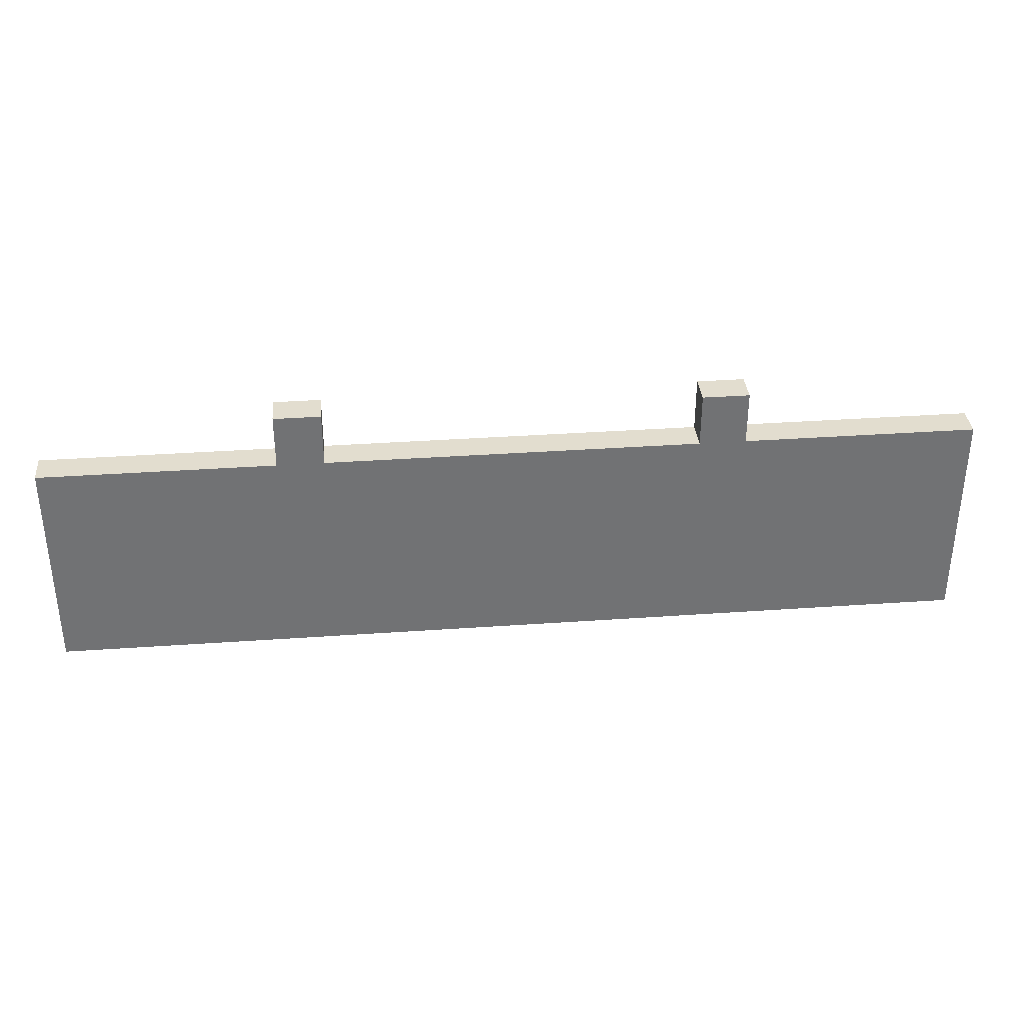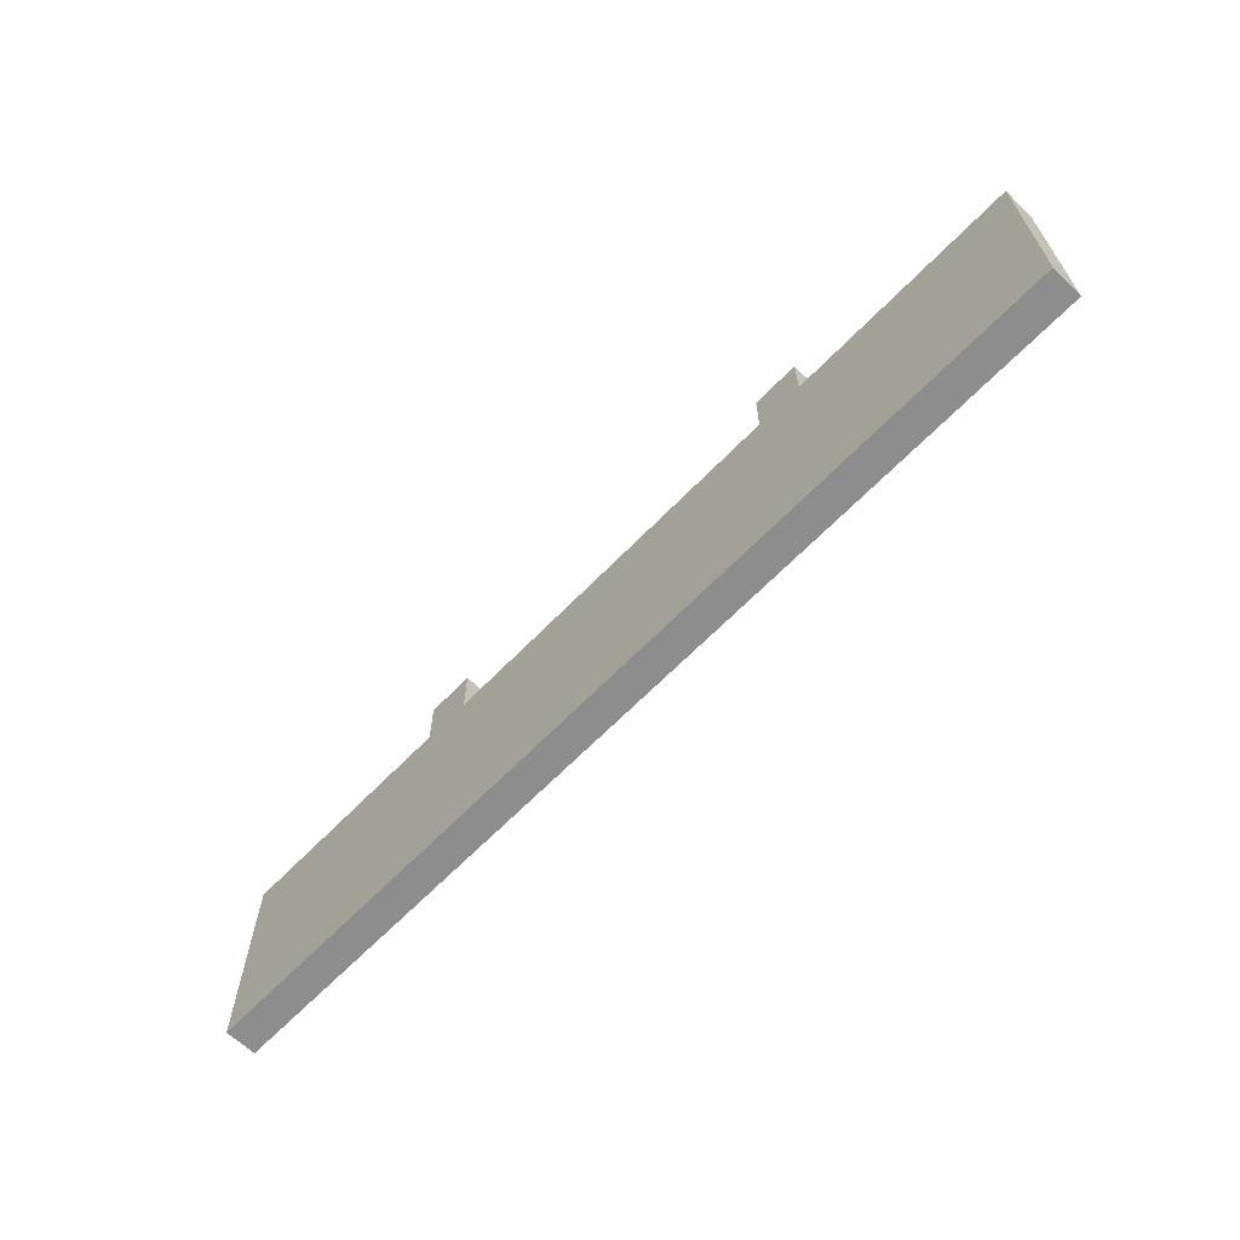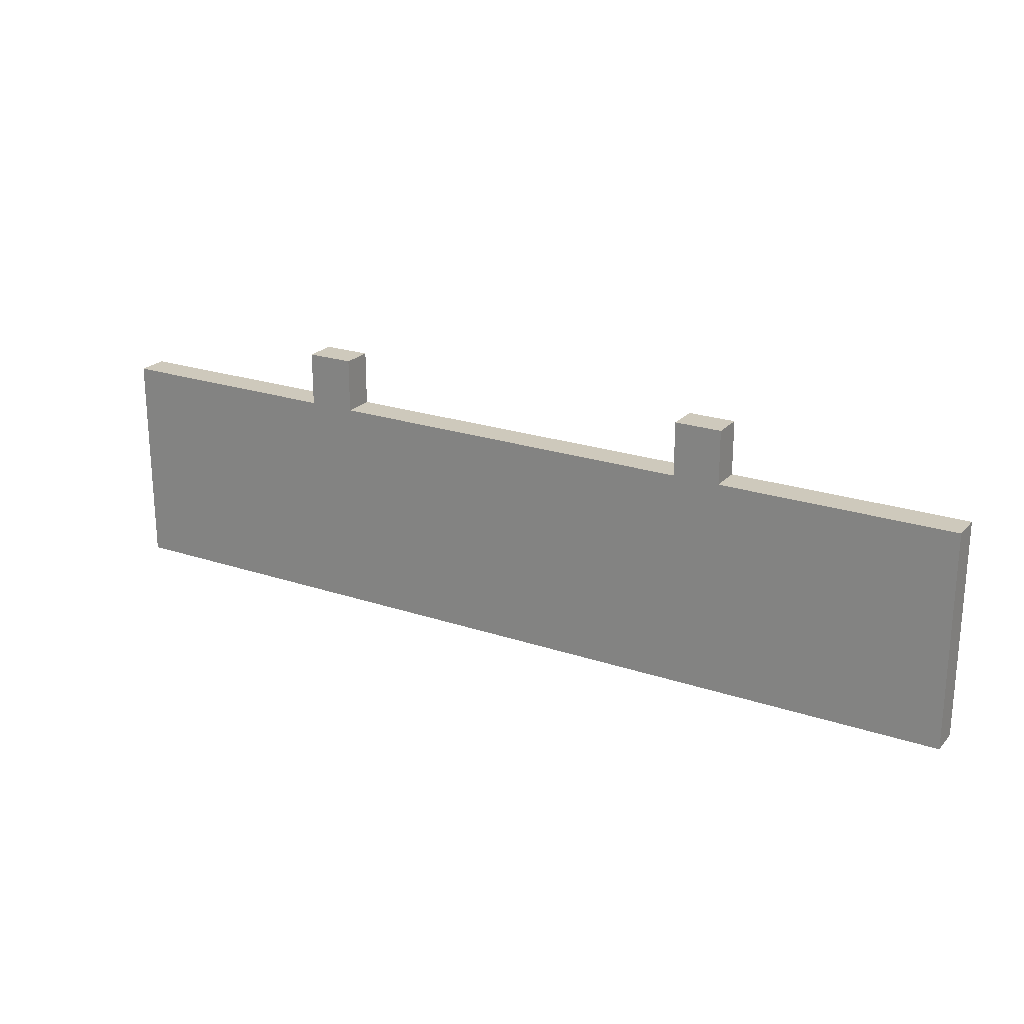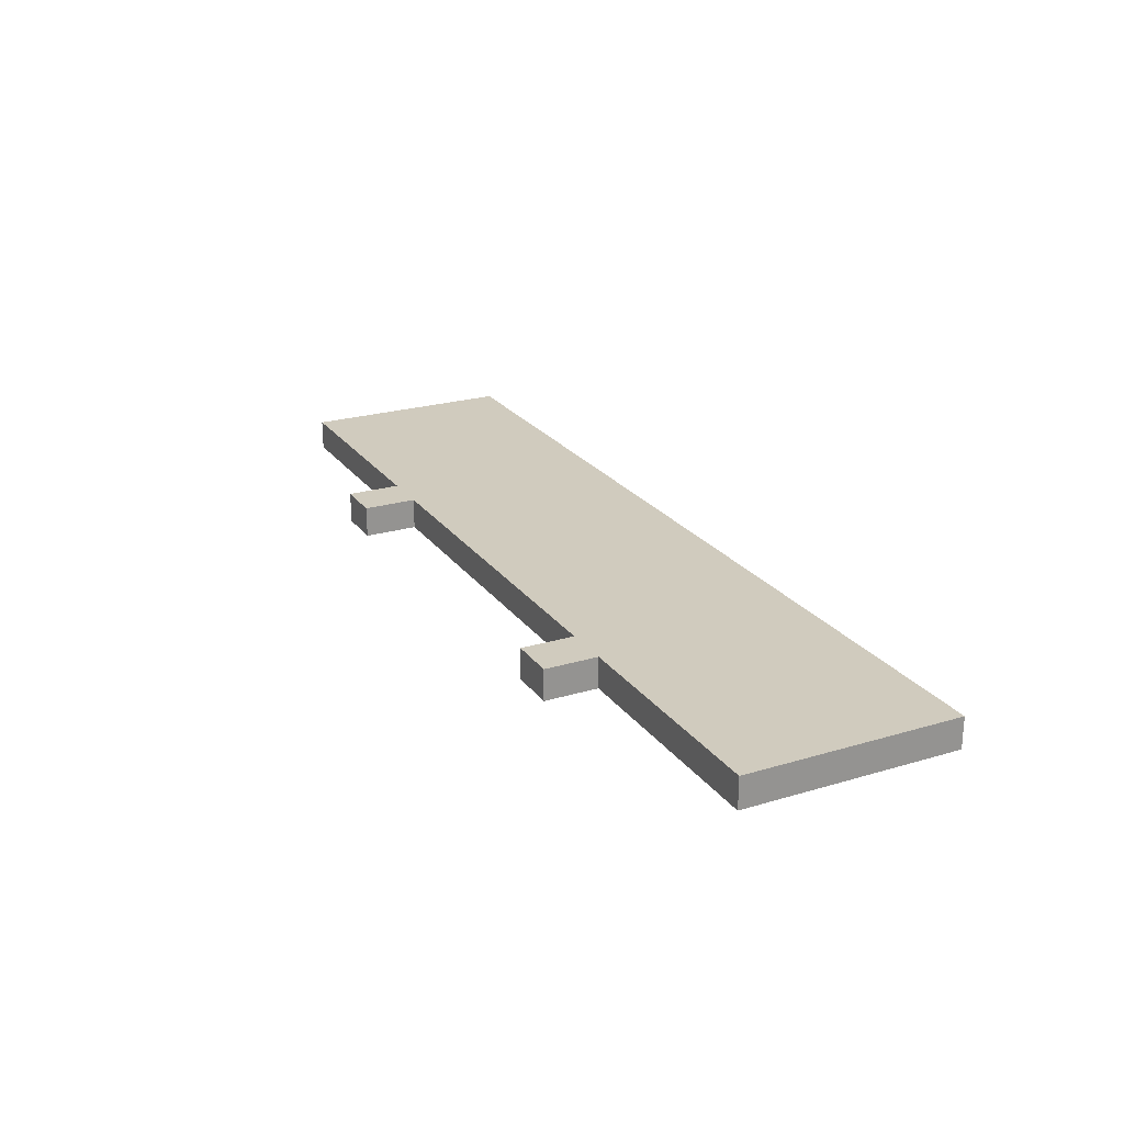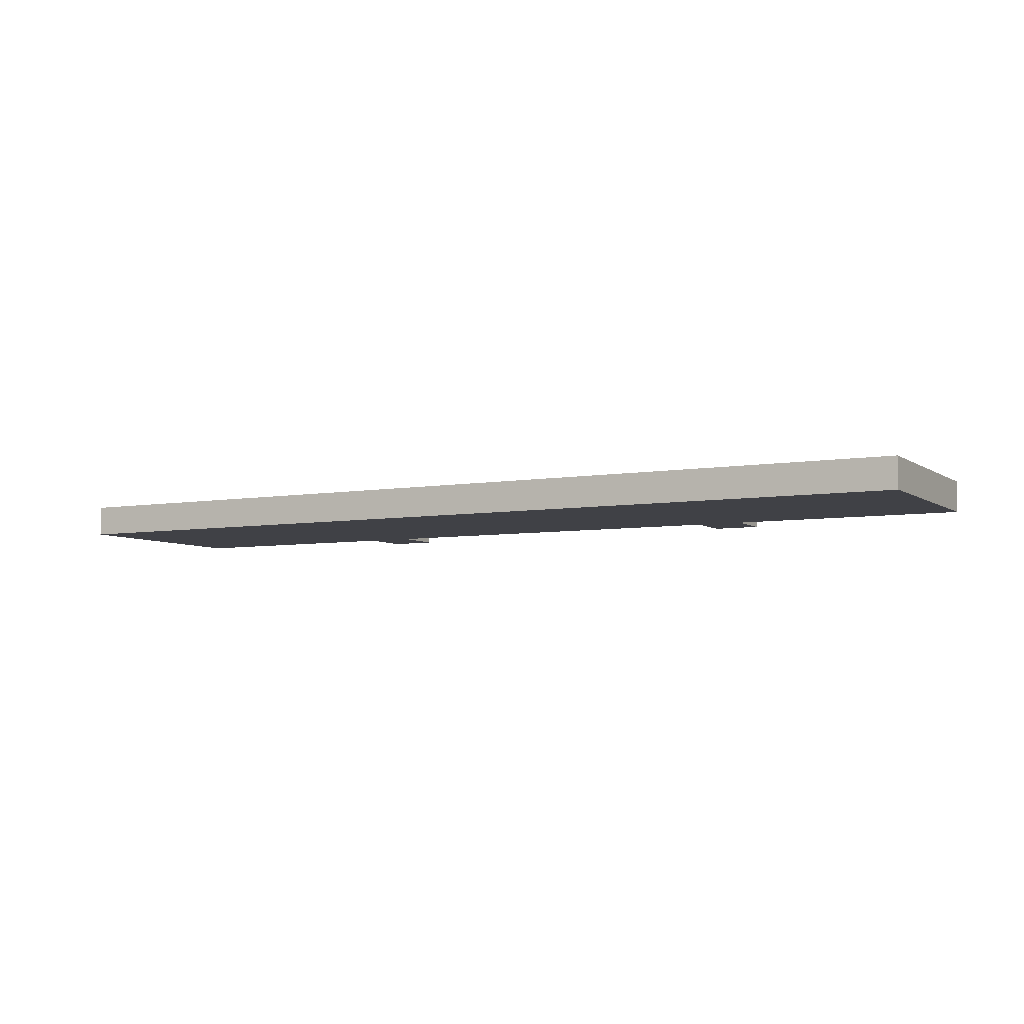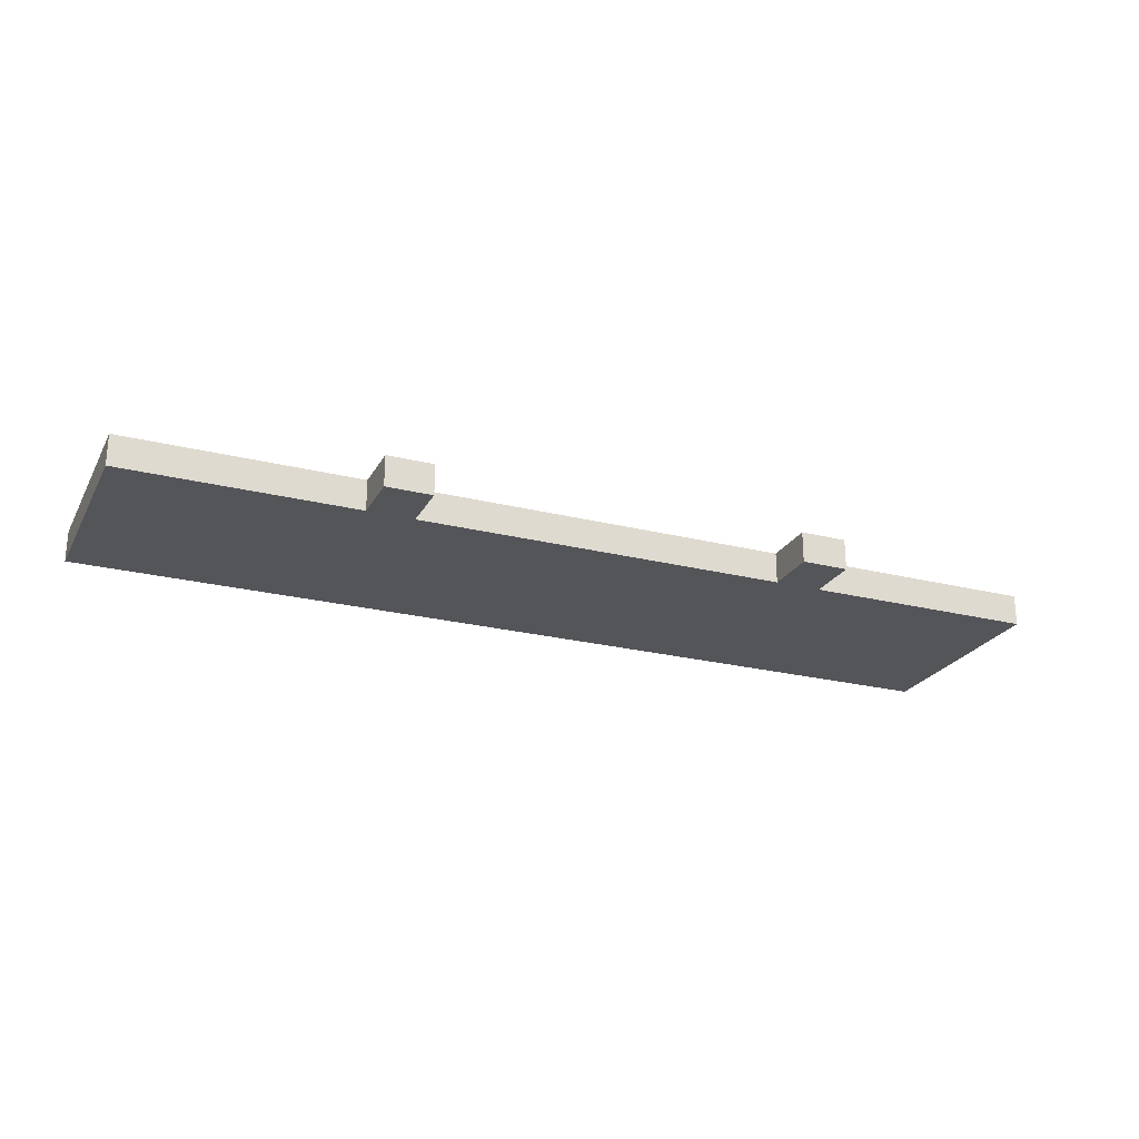
<metadata>
{"format":"obj","ext":"obj","renderer":"f3d","projection":"perspective","resolution":1024,"background":"white","views":[{"elev":35.0,"azim":-5.4,"up":"+Y"},{"elev":-64.6,"azim":-134.0,"up":"+Y"},{"elev":22.5,"azim":30.1,"up":"+Y"},{"elev":23.4,"azim":-116.8,"up":"+Z"},{"elev":-6.0,"azim":28.2,"up":"+Z"},{"elev":-24.0,"azim":157.4,"up":"+Z"}]}
</metadata>
<code>
v 1.568 0 -0.05216
v -1.568 0 -0.05216
v 1.568 0.7306 -0.05216
v -1.568 0.7306 -0.05216
v 1.568 0.7306 0.05216
v -1.568 0.7306 0.05216
v 1.568 0 0.05216
v -1.568 0 0.05216
v -0.7841 0.7306 0.05216
v -0.7841 0.7306 -0.05216
v 0.7841 0.7306 0.05216
v 0.7841 0.7306 -0.05216
v -0.6273 0.7306 0.05216
v -0.6273 0.7306 -0.05216
v 0.6273 0.7306 0.05216
v 0.6273 0.7306 -0.05216
v -0.6273 0.9109 0.05216
v -0.6273 0.9109 -0.05216
v -0.7841 0.9109 -0.05216
v -0.7841 0.9109 0.05216
v 0.7841 0.9109 0.05216
v 0.7841 0.9109 -0.05216
v 0.6273 0.9109 -0.05216
v 0.6273 0.9109 0.05216
f 9 10 4 6
f 5 11 15 13 9 6 8 7
f 7 8 2 1
f 2 8 6 4
f 7 1 3 5
f 2 4 10 14 16 12 3 1
f 17 18 19 20
f 3 12 11 5
f 14 13 15 16
f 21 22 23 24
f 13 14 18 17
f 14 10 19 18
f 10 9 20 19
f 9 13 17 20
f 11 12 22 21
f 12 16 23 22
f 16 15 24 23
f 15 11 21 24

</code>
